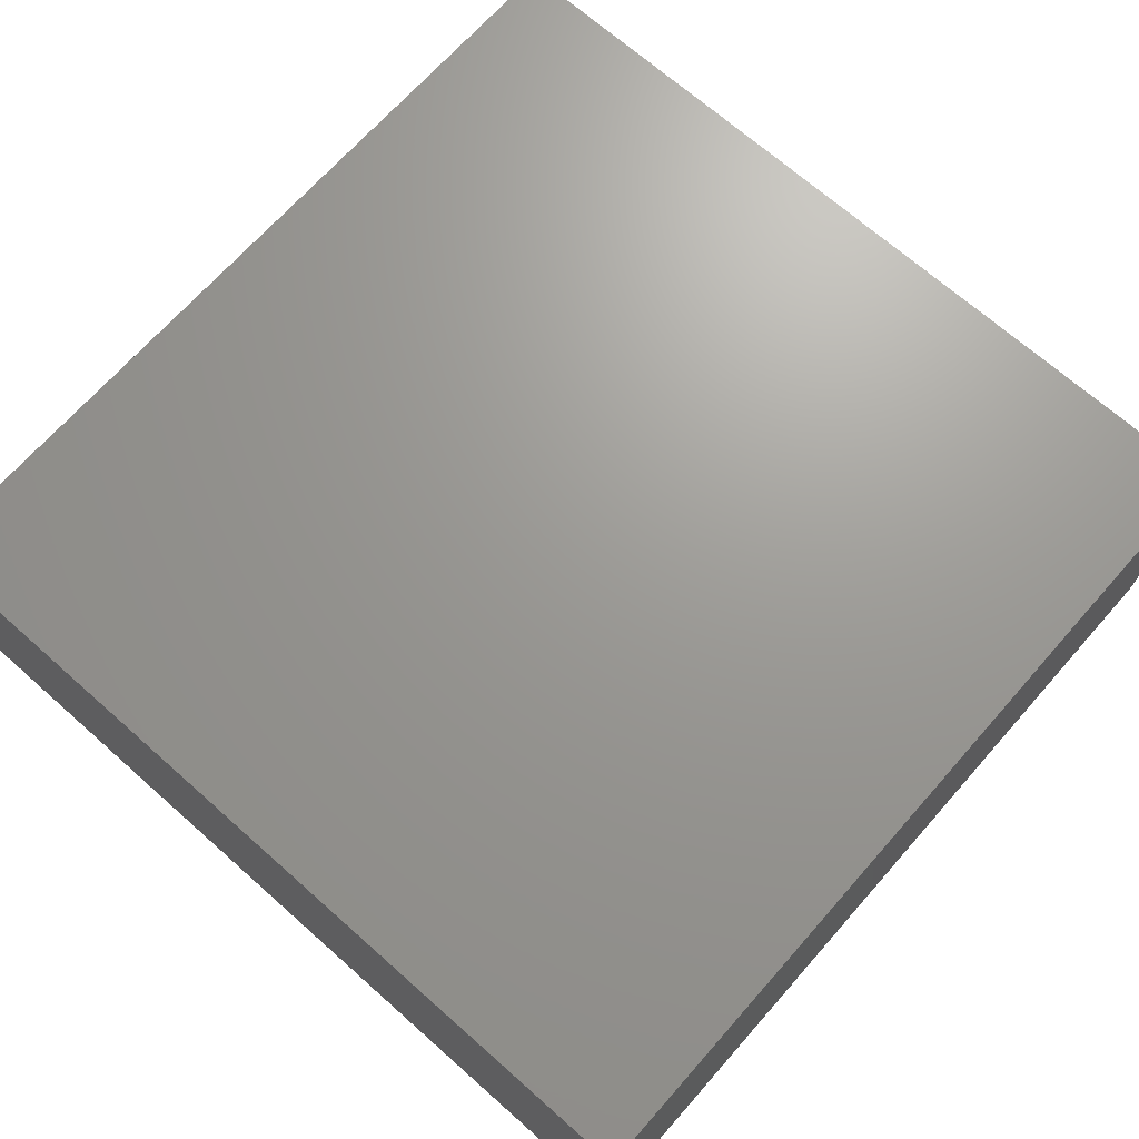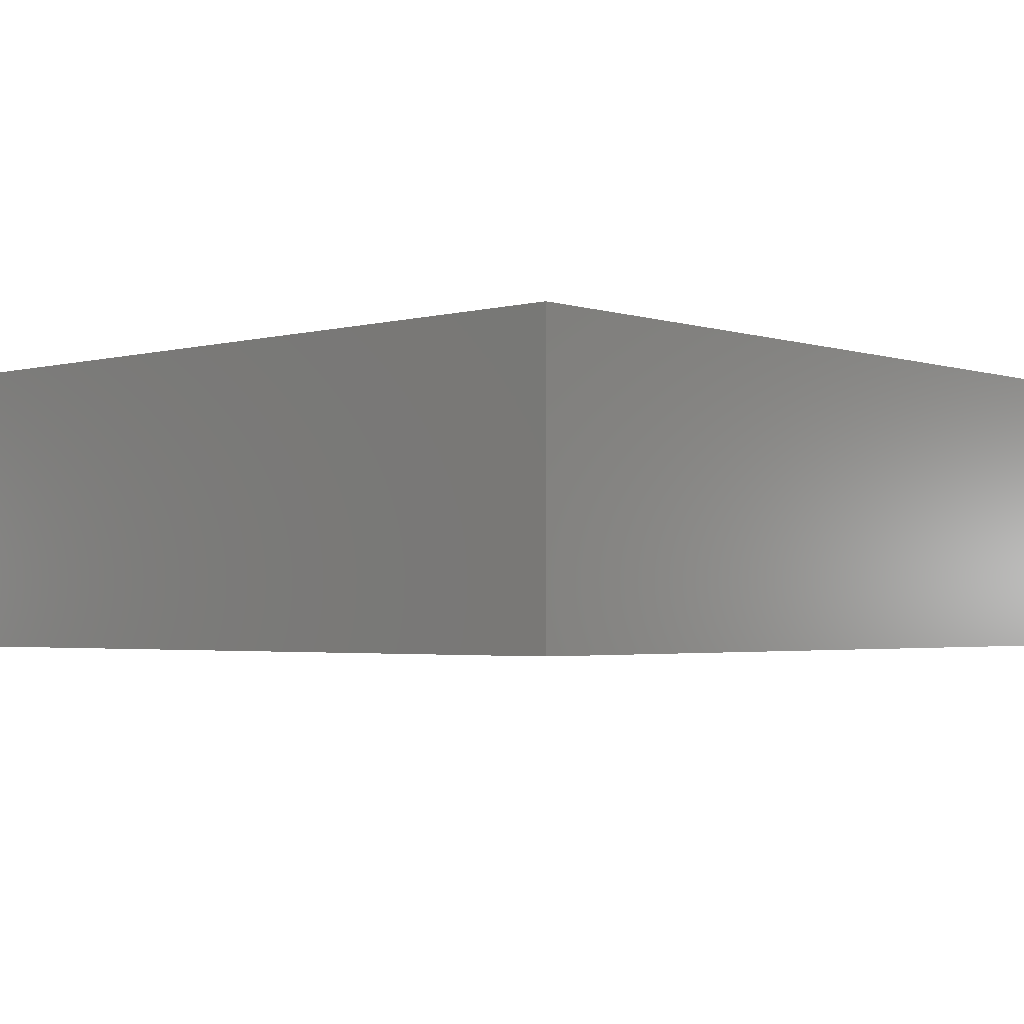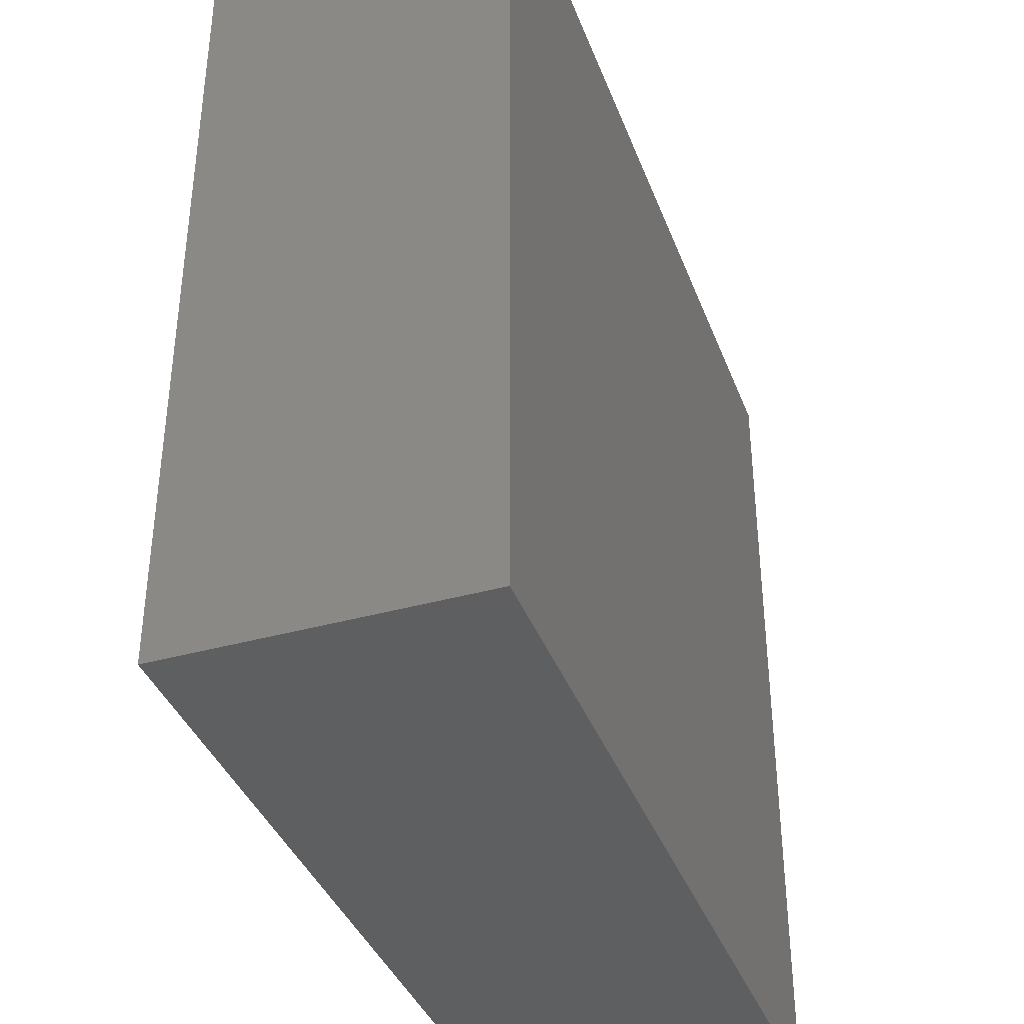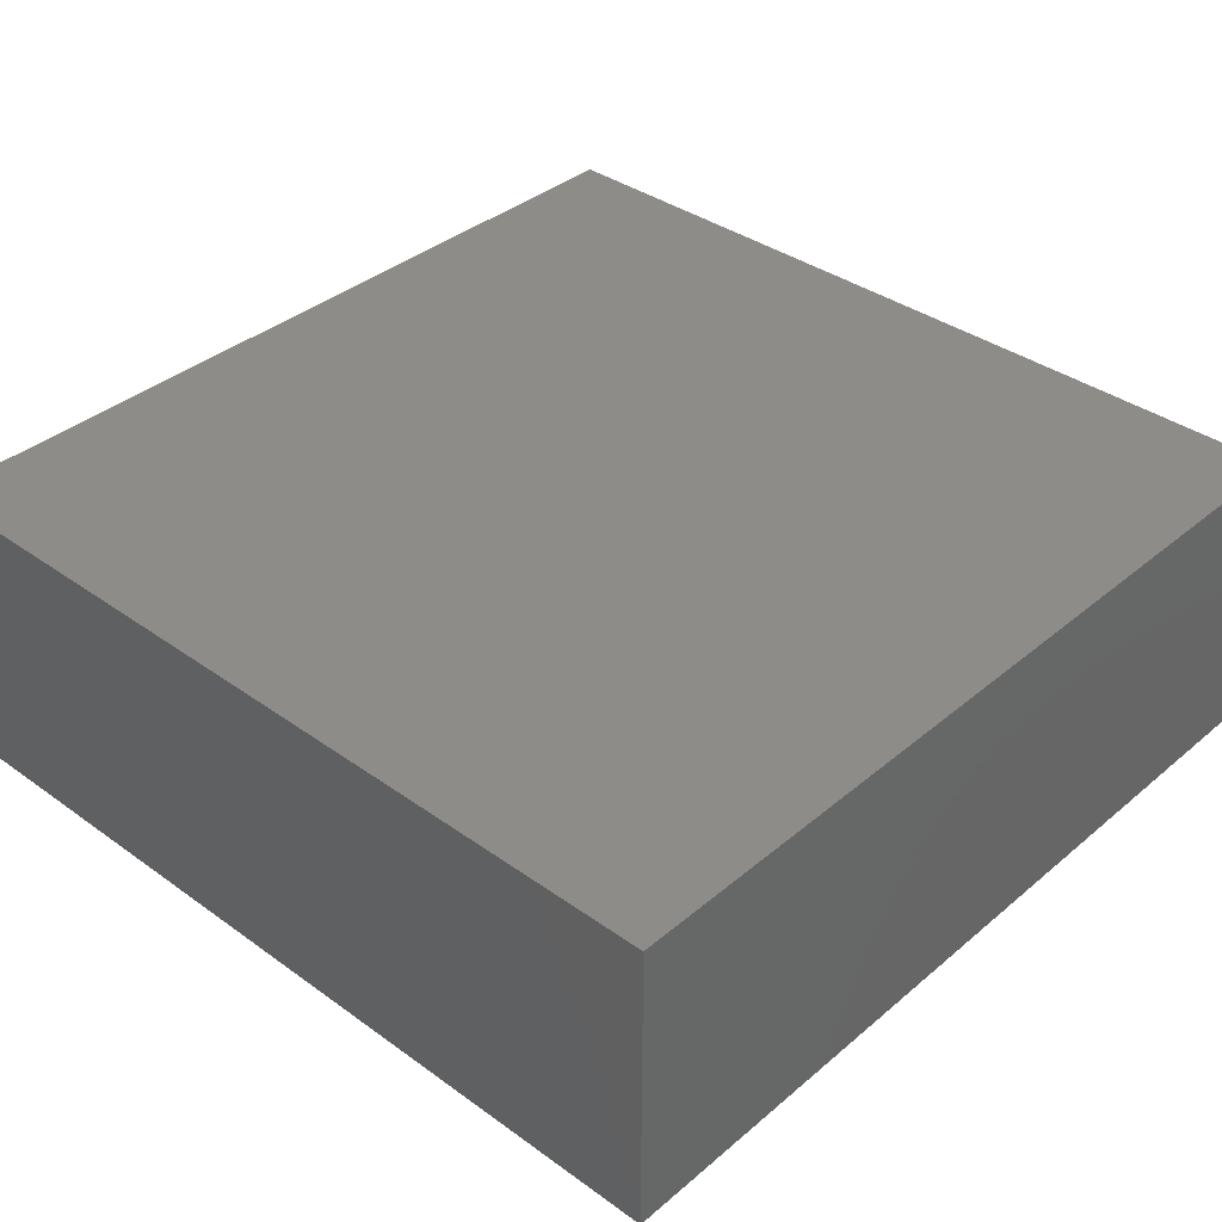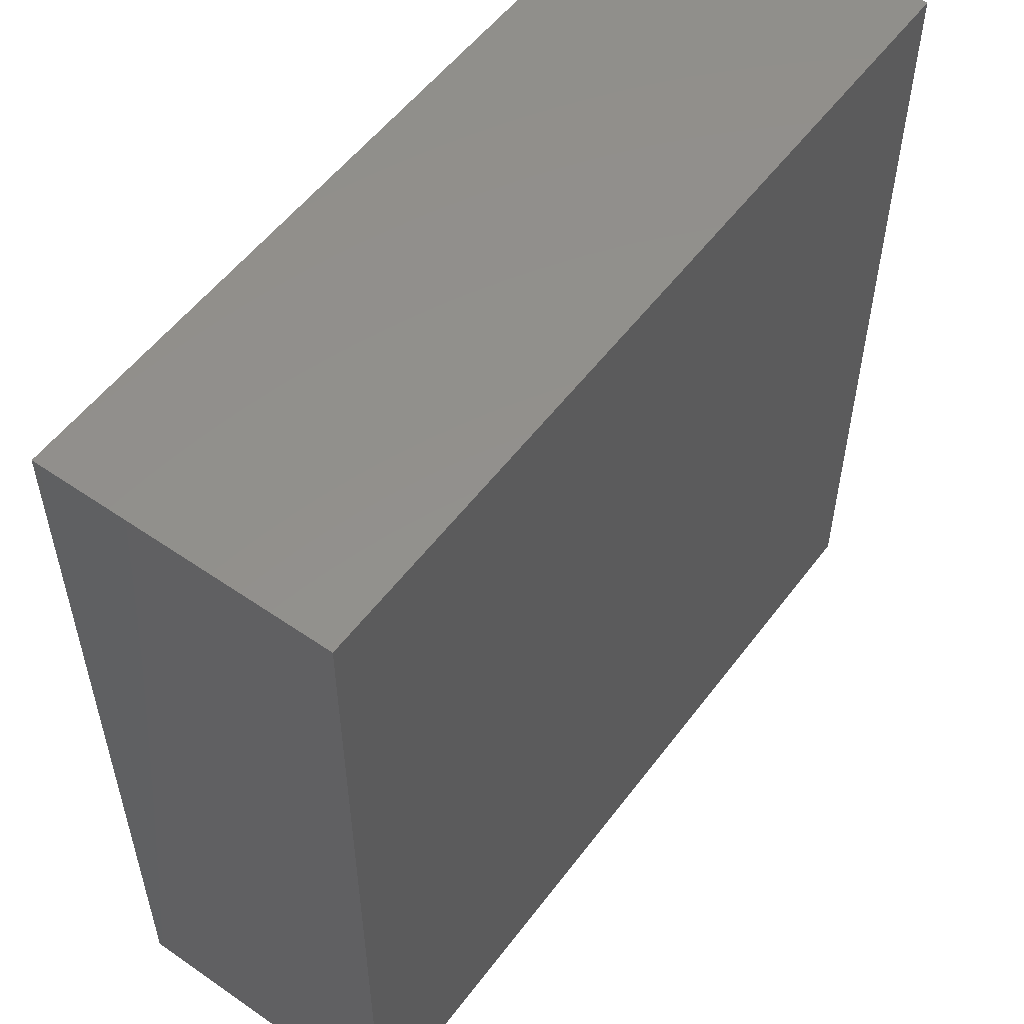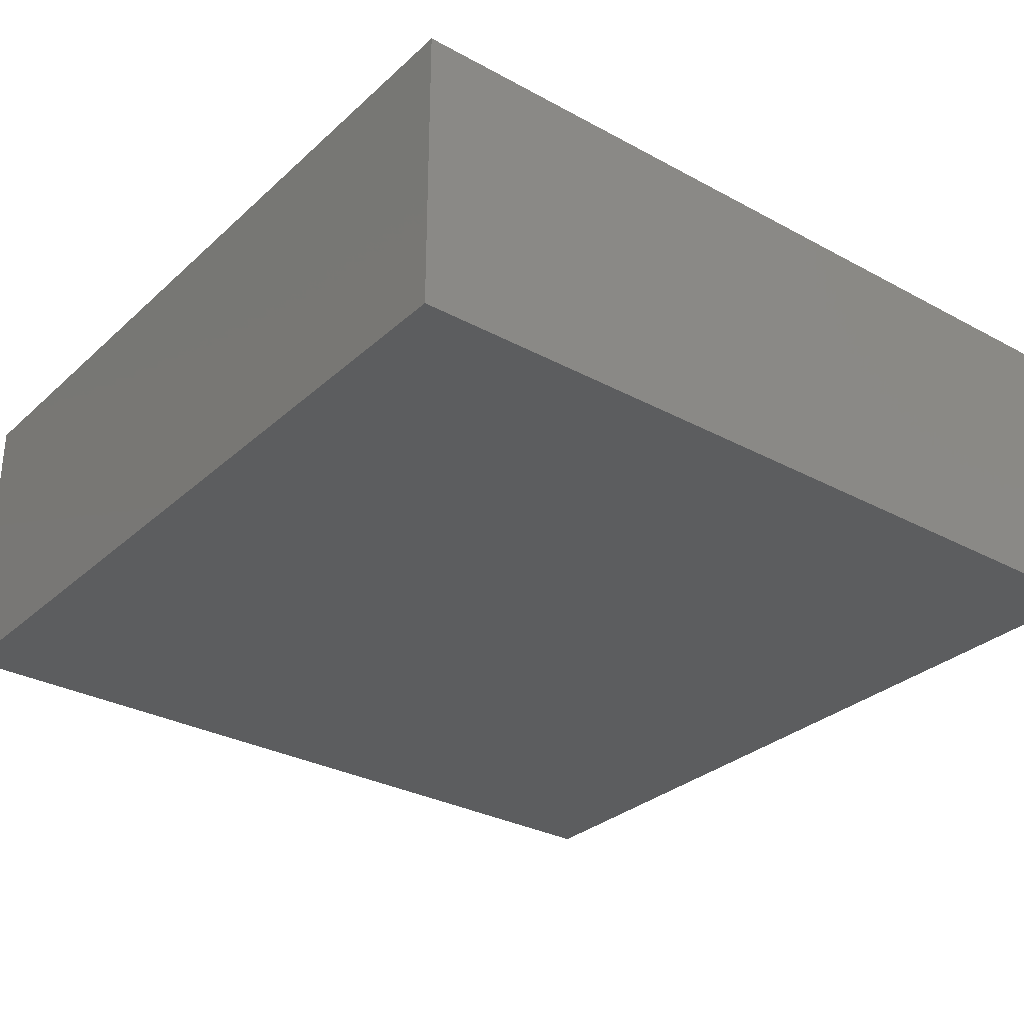
<metadata>
{"format":"stl","ext":"stl","renderer":"f3d","projection":"perspective","resolution":1024,"background":"white","views":[{"elev":69.4,"azim":-138.5,"up":"+Z"},{"elev":-2.7,"azim":-137.7,"up":"+Z"},{"elev":-38.4,"azim":-70.5,"up":"+Y"},{"elev":37.0,"azim":132.8,"up":"+Z"},{"elev":54.4,"azim":-53.8,"up":"+Y"},{"elev":-30.6,"azim":-38.0,"up":"+Z"}]}
</metadata>
<code>
# stl→obj: 8 verts, 12 faces
v 10 10 7
v -10 10 7
v 10 -10 7
v -10 -10 7
v 10 -10 0
v -10 -10 0
v 10 10 0
v -10 10 0
f 1 2 3
f 3 2 4
f 5 6 7
f 7 6 8
f 4 6 3
f 3 6 5
f 2 8 4
f 4 8 6
f 1 7 2
f 2 7 8
f 3 5 1
f 1 5 7

</code>
